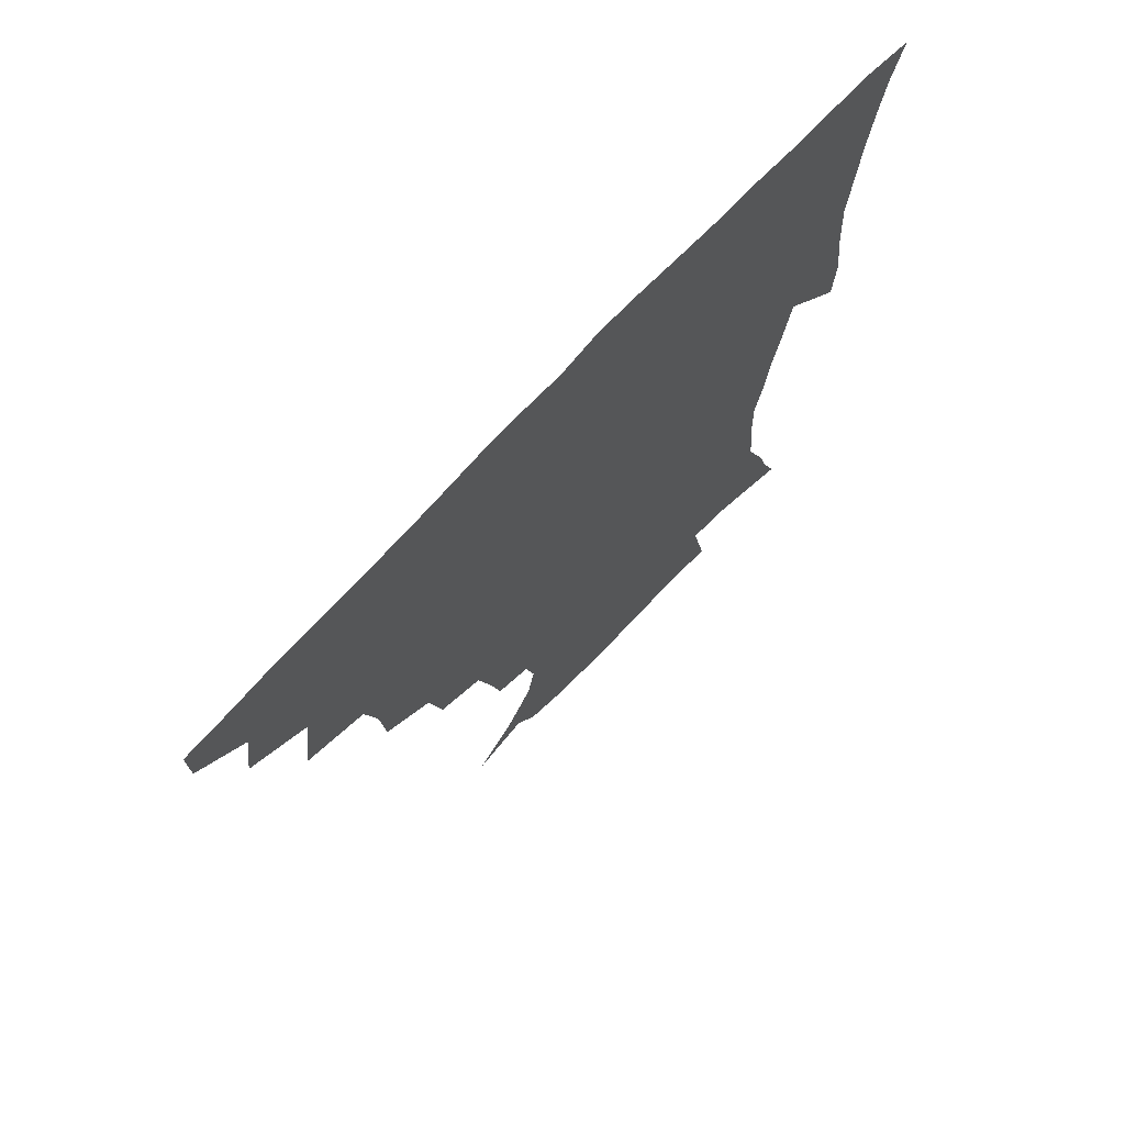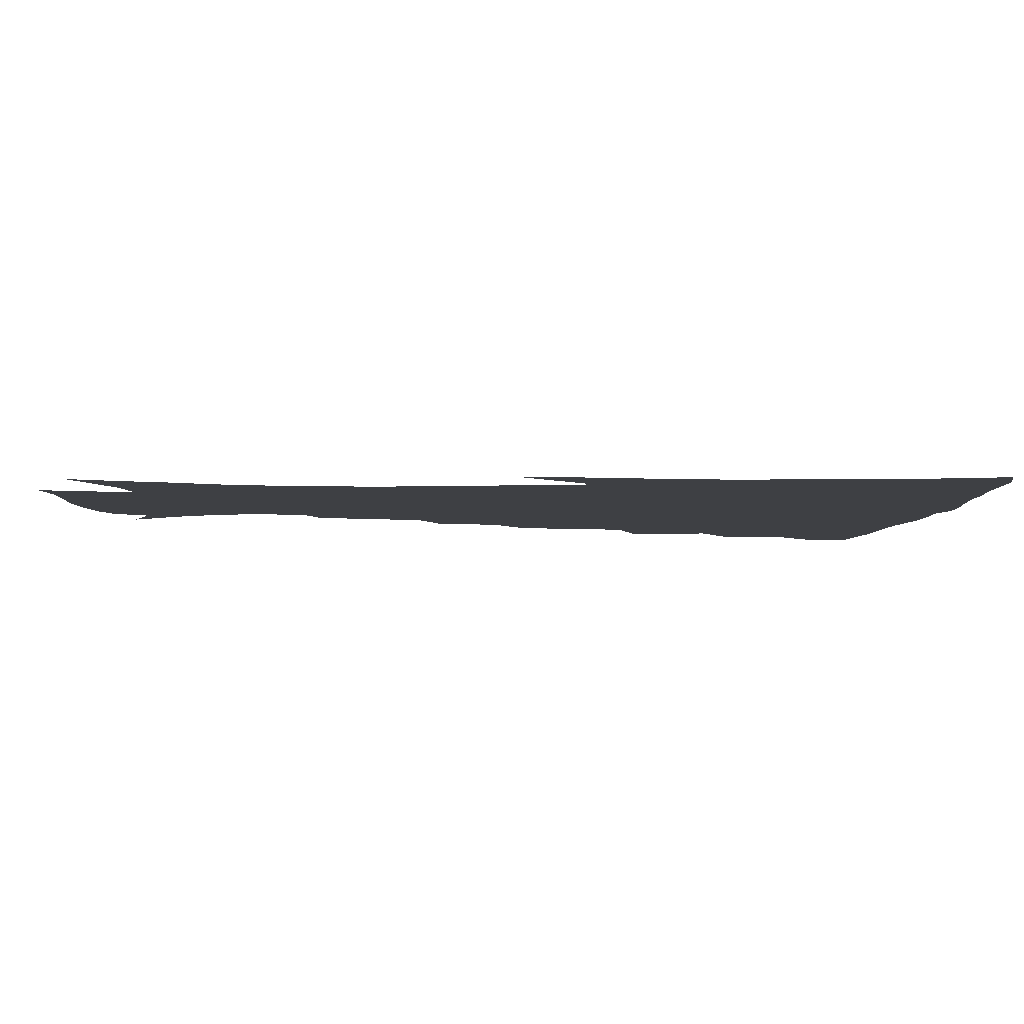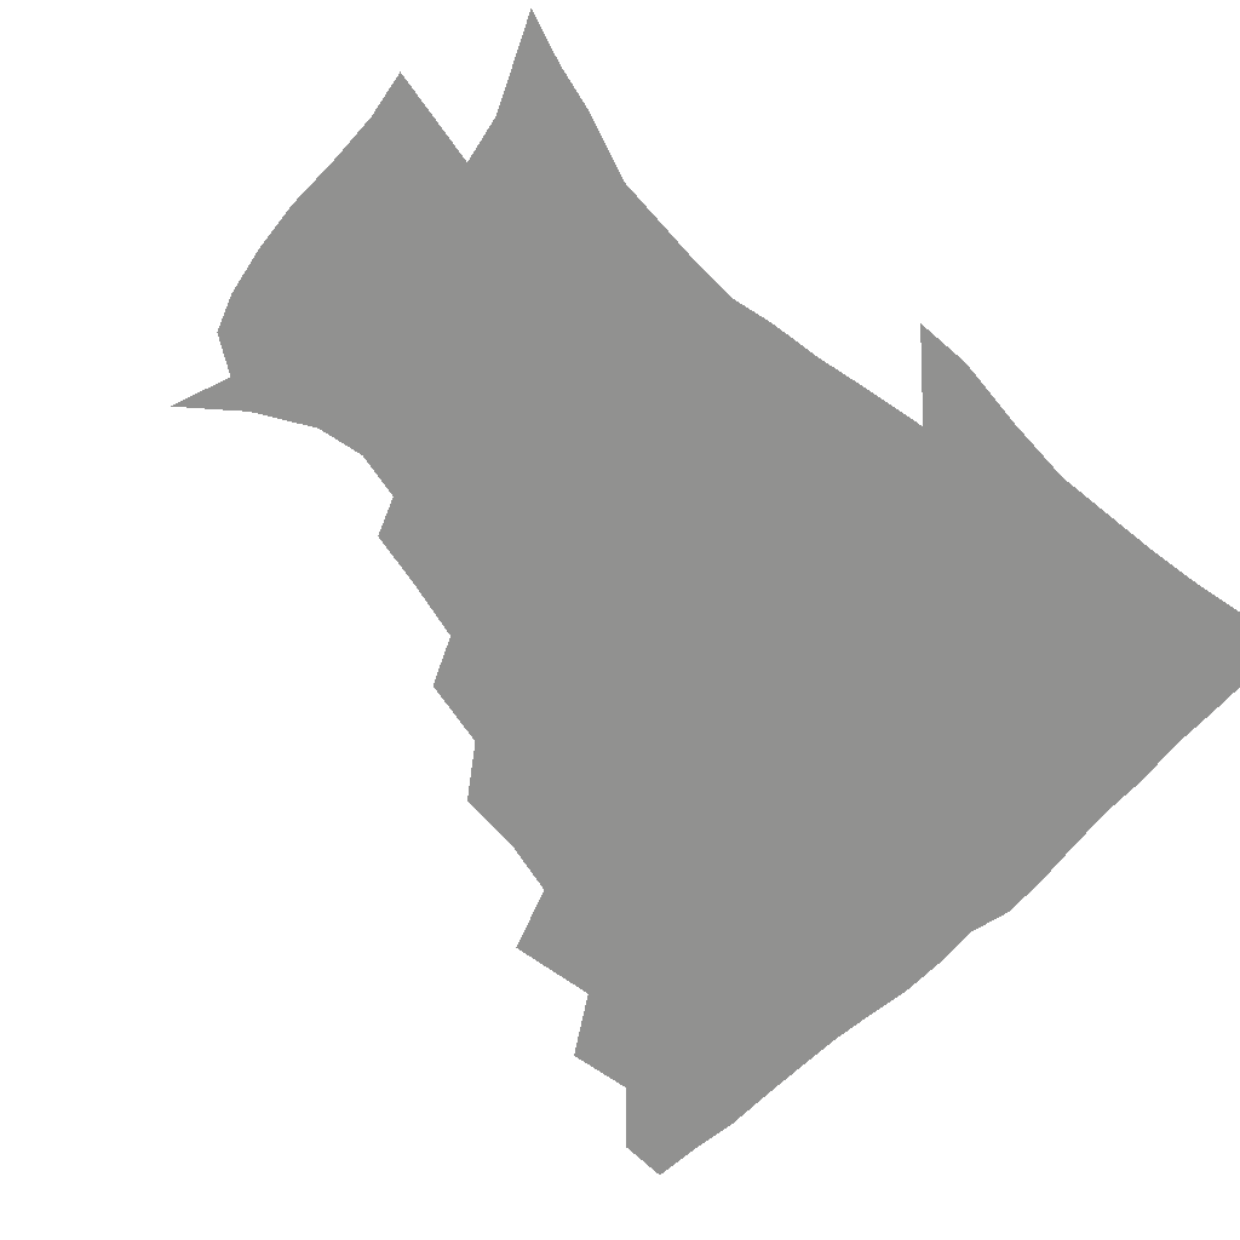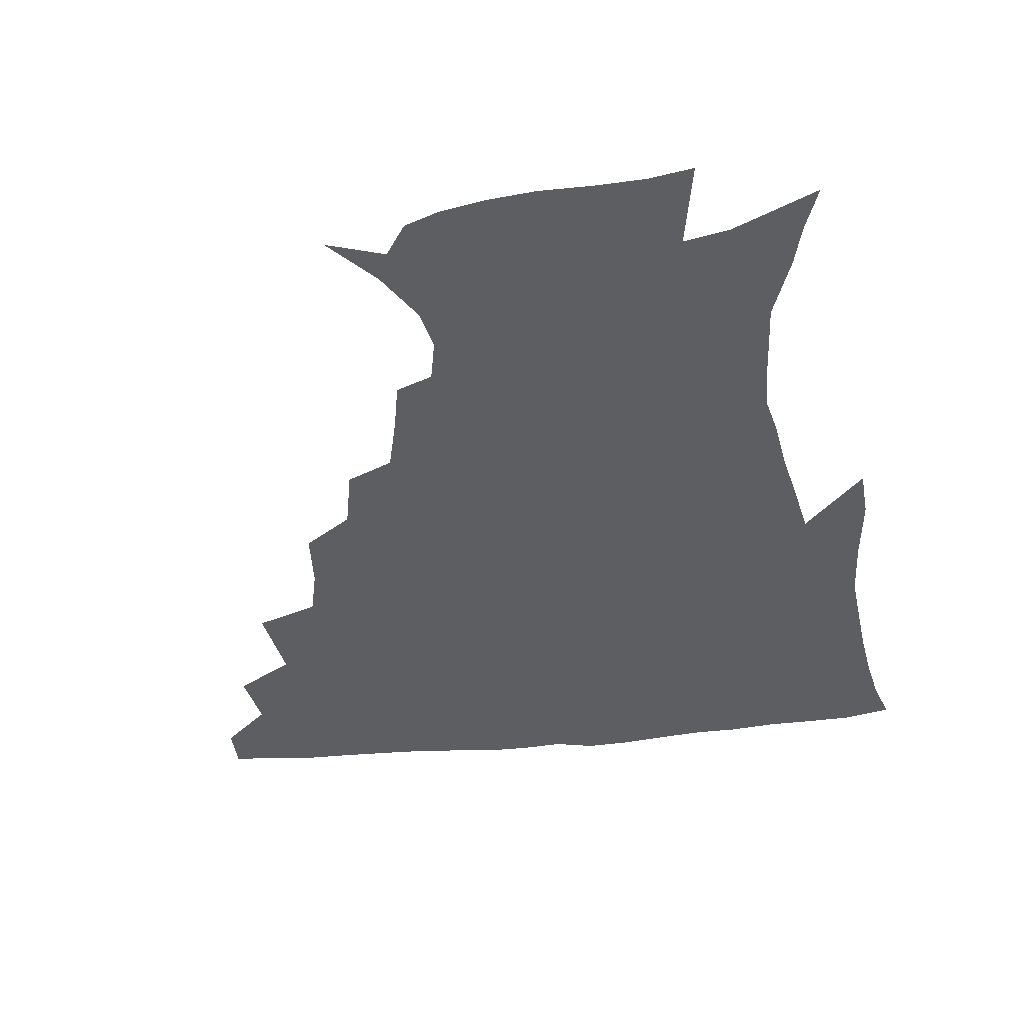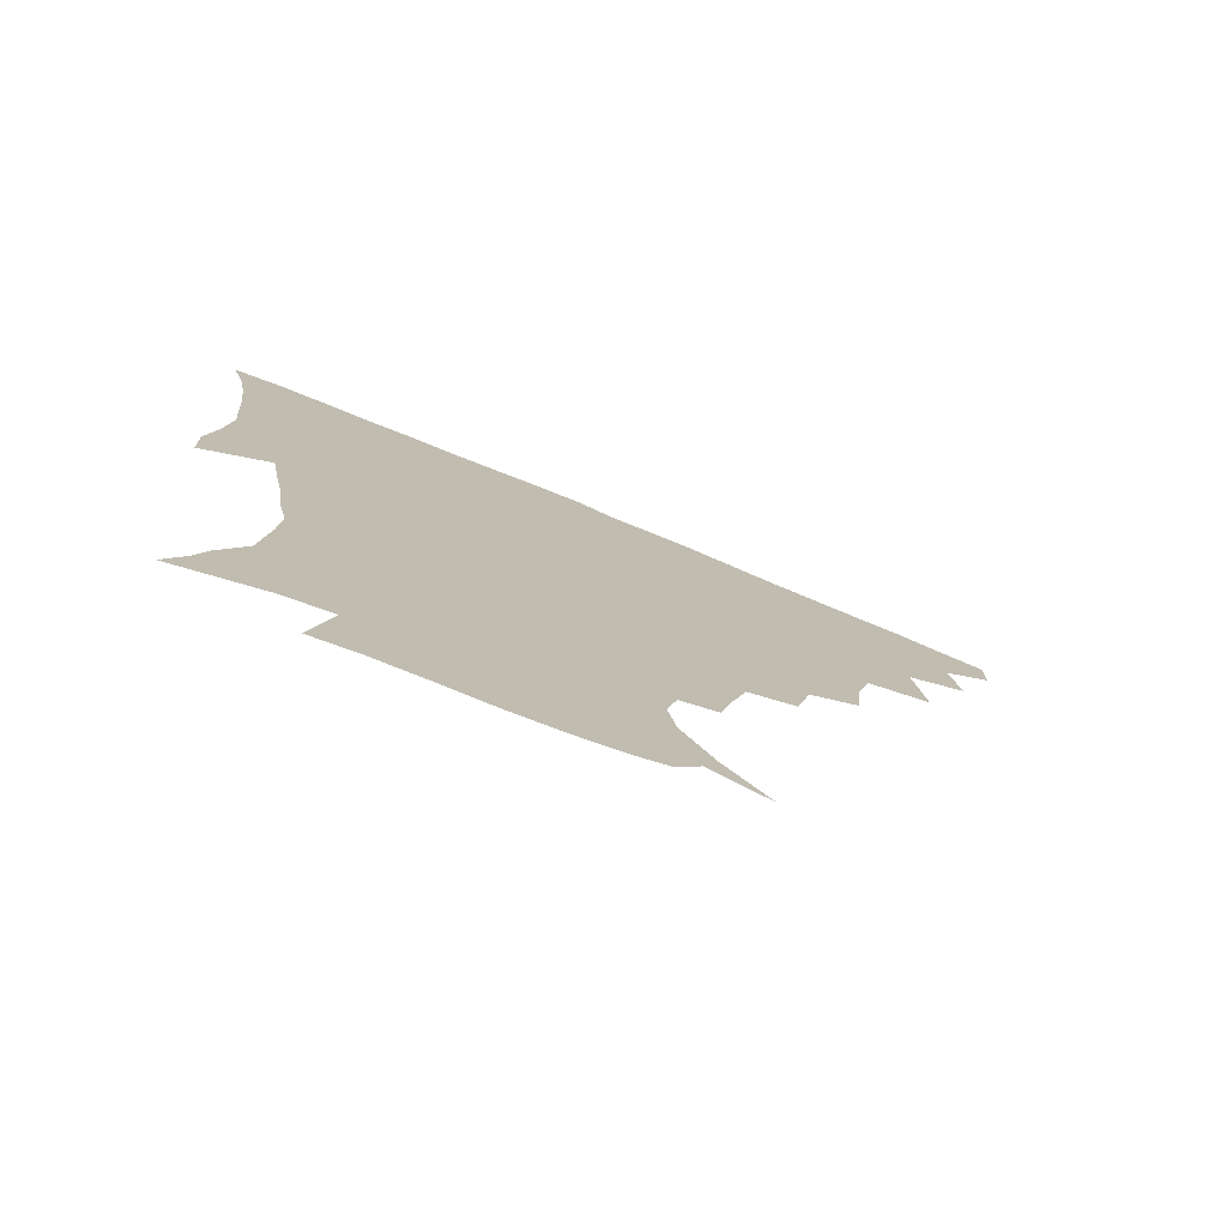
<metadata>
{"format":"obj","ext":"obj","renderer":"f3d","projection":"perspective","resolution":1024,"background":"white","views":[{"elev":72.0,"azim":-47.0,"up":"+Y"},{"elev":-4.8,"azim":87.0,"up":"+Z"},{"elev":-65.9,"azim":45.9,"up":"+Z"},{"elev":-39.0,"azim":7.3,"up":"+Z"},{"elev":-78.0,"azim":157.7,"up":"+Y"}]}
</metadata>
<code>
v 436.5 418 0
v 436.1 434 0
v 450.1 381.5 0
v 453 402.3 0
v 453.4 419.1 0
v 452 435 0
v 466.6 340.5 0
v 470.1 368.6 0
v 470.9 388.4 0
v 469.3 404.2 0
v 468.5 420 0
v 467.5 436.8 0
v 494.3 293.8 0
v 492.3 315.1 0
v 488 332.5 0
v 487.1 354.6 0
v 487.5 374.5 0
v 486.8 390.8 0
v 485 405.7 0
v 483.7 421.1 0
v 483 436.8 0
v 515.9 259.6 0
v 511.1 281.6 0
v 507 300.5 0
v 508.2 329.4 0
v 503.5 341.6 0
v 504 361.8 0
v 502.6 377 0
v 501.3 391.9 0
v 500.3 406.6 0
v 499.4 421.2 0
v 498.2 437.1 0
v 540.7 215 0
v 537 232.4 0
v 531.8 252.3 0
v 527 273.8 0
v 523.5 292.2 0
v 522.1 314.2 0
v 521.3 334.1 0
v 518.4 346.9 0
v 519.1 365.4 0
v 517.4 378.9 0
v 516.1 393.1 0
v 514.9 407.5 0
v 513.9 422.2 0
v 513 437.6 0
v 529.1 144.8 0
v 543.8 162.3 0
v 553.8 180 0
v 556.5 194.8 0
v 553.2 209.8 0
v 549.5 229.3 0
v 545.6 245.3 0
v 541.9 264.4 0
v 538.6 281.4 0
v 537 302.6 0
v 535.2 318.8 0
v 534.1 335.8 0
v 533.4 351.4 0
v 533 366.4 0
v 532 380.2 0
v 530.3 394.1 0
v 529.6 408.2 0
v 528.4 423 0
v 527.5 439 0
v 548.1 151.5 0
v 560.3 171.6 0
v 564.7 189.1 0
v 563.8 201.9 0
v 561.4 220.2 0
v 558.9 239.3 0
v 555.8 254.2 0
v 552.8 269.9 0
v 550.9 288.9 0
v 549.6 306.9 0
v 548.7 323.4 0
v 547.9 338.7 0
v 547.4 353.4 0
v 547.8 368.7 0
v 546.6 381.3 0
v 545.3 394.7 0
v 544.3 408.8 0
v 542.8 424.5 0
v 541.7 440.7 0
v 555.6 139.9 0
v 564.4 156.8 0
v 572.2 177.5 0
v 573.8 194.6 0
v 573.1 210.7 0
v 570.7 227.8 0
v 569 244.3 0
v 566.5 259.6 0
v 564.8 277.4 0
v 563.6 294.8 0
v 562.3 309.2 0
v 561.7 325.6 0
v 561.5 340.6 0
v 560.9 354 0
v 560.9 368.9 0
v 560.2 381.7 0
v 559.5 395 0
v 559.3 408.5 0
v 558.1 423.1 0
v 555.9 440.8 0
v 567 135.5 0
v 578.9 162.2 0
v 582.9 181.6 0
v 583 195.5 0
v 582.3 217.4 0
v 580.8 229.6 0
v 579.4 246.9 0
v 577.6 262.9 0
v 576.4 280 0
v 575.6 297.2 0
v 575.5 313.2 0
v 574.4 325.3 0
v 574.5 341.3 0
v 574.4 355.1 0
v 574.5 369 0
v 574.1 382.1 0
v 573.8 395.4 0
v 573.3 408.8 0
v 572.1 423.4 0
v 570.4 439.6 0
v 582 132.5 0
v 591 163.5 0
v 593.1 183.6 0
v 593.4 198.9 0
v 592 217.1 0
v 591.2 230.4 0
v 589.7 250 0
v 588.9 266.4 0
v 588.4 282.2 0
v 587.8 297.6 0
v 587.8 314.8 0
v 587.9 328.8 0
v 588.2 343.4 0
v 588.2 356.4 0
v 588.4 369.6 0
v 588.5 382.6 0
v 588.2 395.6 0
v 587.5 409 0
v 586 424.5 0
v 583.8 442.8 0
v 598.6 130.7 0
v 602.9 163.9 0
v 603.5 184.8 0
v 603.3 204.4 0
v 602.5 218.2 0
v 601.9 234.2 0
v 600.7 251.2 0
v 600 267 0
v 600.1 283.2 0
v 600 299 0
v 600.2 314.9 0
v 600.6 328.2 0
v 600.9 342.8 0
v 601.2 355.8 0
v 601.8 369.8 0
v 602.3 383 0
v 602.2 395.9 0
v 601.4 409.9 0
v 600.3 424.6 0
v 597.9 442 0
v 615.9 130.7 0
v 615.1 163.6 0
v 614.2 184.8 0
v 613.6 201 0
v 612.7 218.4 0
v 611.9 236.5 0
v 611.5 253.2 0
v 611.7 266.3 0
v 611.5 283.6 0
v 612 298.6 0
v 612.3 314.4 0
v 613.2 329.4 0
v 613.7 342.7 0
v 614.4 356.5 0
v 615.2 369.8 0
v 615.9 383.2 0
v 616.2 396 0
v 616.2 409.4 0
v 614.8 424.4 0
v 613 440 0
v 632.4 130 0
v 628 160.6 0
v 625.4 182 0
v 624 199.4 0
v 622.7 218.2 0
v 622.1 235.6 0
v 622.1 250.4 0
v 622.8 266.1 0
v 623.2 280.9 0
v 623.9 296.4 0
v 624.7 311.4 0
v 625.3 328.3 0
v 626.2 342.5 0
v 627.2 355.7 0
v 628.1 369.9 0
v 629.2 383 0
v 629.9 395.9 0
v 630.4 409.2 0
v 630.3 423 0
v 628.7 438.2 0
v 647.2 127.4 0
v 641.4 157.7 0
v 637 179.2 0
v 634.4 198.2 0
v 632.8 216.1 0
v 632.1 233.2 0
v 632.8 246.6 0
v 633.1 264.2 0
v 634.6 278.1 0
v 635.7 293.5 0
v 636.8 308.4 0
v 637.4 325.8 0
v 638.3 341.8 0
v 639.9 354.3 0
v 641.1 367.8 0
v 642.3 382.4 0
v 644.1 396.1 0
v 645 408.5 0
v 645.2 422 0
v 643.4 437.9 0
v 656.5 154.6 0
v 650 174.1 0
v 646.4 192 0
v 643.1 211.8 0
v 642.6 227.4 0
v 643.3 241.4 0
v 643.9 257.8 0
v 645.3 273.5 0
v 646.7 290.4 0
v 648.3 307.1 0
v 649.9 322 0
v 650.7 338 0
v 652 353.2 0
v 653.6 367 0
v 655.2 381.4 0
v 656.9 394.8 0
v 658.2 407.9 0
v 659.4 421.4 0
v 659.9 436 0
v 671.6 147.5 0
v 663.1 168.6 0
v 658 187 0
v 654.5 204.2 0
v 653.3 220.1 0
v 653.2 235.3 0
v 654.3 249.7 0
v 655.6 267 0
v 657.6 283.9 0
v 660 300.2 0
v 662.3 316.6 0
v 663.1 333.3 0
v 664 350.3 0
v 665.4 366.2 0
v 667.7 379.6 0
v 669.7 393.7 0
v 671.7 406.6 0
v 673.4 420.2 0
v 674.6 435.7 0
v 684.9 141.2 0
v 679.2 157.2 0
v 675.6 171.2 0
v 667.8 193.3 0
v 666.8 205.7 0
v 665.5 221.2 0
v 664.9 238.2 0
v 667.6 251.5 0
v 669.7 268.9 0
v 672.9 286.2 0
v 676.1 305.4 0
v 676.1 325 0
v 677.4 341.7 0
v 678.6 358.7 0
v 680.2 375.2 0
v 682.1 391.1 0
v 685 404.8 0
v 687.1 418.4 0
v 689.7 435 0
v 697.1 282 0
v 698 300.1 0
v 695.2 323.6 0
v 693.7 345.9 0
v 695.1 363.9 0
v 696.7 382.6 0
v 698.9 400.7 0
v 701.6 416.3 0
v 705.8 431.2 0
f 4 5 1
f 1 5 2
f 5 6 2
f 8 9 3
f 3 9 4
f 9 10 4
f 4 10 5
f 10 11 5
f 5 11 6
f 11 12 6
f 15 16 7
f 7 16 8
f 16 17 8
f 8 17 9
f 17 18 9
f 9 18 10
f 18 19 10
f 10 19 11
f 19 20 11
f 11 20 12
f 20 21 12
f 23 24 13
f 13 24 14
f 24 25 14
f 14 25 15
f 25 26 15
f 15 26 16
f 26 27 16
f 16 27 17
f 27 28 17
f 17 28 18
f 28 29 18
f 18 29 19
f 29 30 19
f 19 30 20
f 30 31 20
f 20 31 21
f 31 32 21
f 35 36 22
f 22 36 23
f 36 37 23
f 23 37 24
f 37 38 24
f 24 38 25
f 38 39 25
f 25 39 26
f 39 40 26
f 26 40 27
f 40 41 27
f 27 41 28
f 41 42 28
f 28 42 29
f 42 43 29
f 29 43 30
f 43 44 30
f 30 44 31
f 44 45 31
f 31 45 32
f 45 46 32
f 51 52 33
f 33 52 34
f 52 53 34
f 34 53 35
f 53 54 35
f 35 54 36
f 54 55 36
f 36 55 37
f 55 56 37
f 37 56 38
f 56 57 38
f 38 57 39
f 57 58 39
f 39 58 40
f 58 59 40
f 40 59 41
f 59 60 41
f 41 60 42
f 60 61 42
f 42 61 43
f 61 62 43
f 43 62 44
f 62 63 44
f 44 63 45
f 63 64 45
f 45 64 46
f 64 65 46
f 47 66 48
f 66 67 48
f 48 67 49
f 67 68 49
f 49 68 50
f 68 69 50
f 50 69 51
f 69 70 51
f 51 70 52
f 70 71 52
f 52 71 53
f 71 72 53
f 53 72 54
f 72 73 54
f 54 73 55
f 73 74 55
f 55 74 56
f 74 75 56
f 56 75 57
f 75 76 57
f 57 76 58
f 76 77 58
f 58 77 59
f 77 78 59
f 59 78 60
f 78 79 60
f 60 79 61
f 79 80 61
f 61 80 62
f 80 81 62
f 62 81 63
f 81 82 63
f 63 82 64
f 82 83 64
f 64 83 65
f 83 84 65
f 85 86 66
f 66 86 67
f 86 87 67
f 67 87 68
f 87 88 68
f 68 88 69
f 88 89 69
f 69 89 70
f 89 90 70
f 70 90 71
f 90 91 71
f 71 91 72
f 91 92 72
f 72 92 73
f 92 93 73
f 73 93 74
f 93 94 74
f 74 94 75
f 94 95 75
f 75 95 76
f 95 96 76
f 76 96 77
f 96 97 77
f 77 97 78
f 97 98 78
f 78 98 79
f 98 99 79
f 79 99 80
f 99 100 80
f 80 100 81
f 100 101 81
f 81 101 82
f 101 102 82
f 82 102 83
f 102 103 83
f 83 103 84
f 103 104 84
f 85 105 86
f 105 106 86
f 86 106 87
f 106 107 87
f 87 107 88
f 107 108 88
f 88 108 89
f 108 109 89
f 89 109 90
f 109 110 90
f 90 110 91
f 110 111 91
f 91 111 92
f 111 112 92
f 92 112 93
f 112 113 93
f 93 113 94
f 113 114 94
f 94 114 95
f 114 115 95
f 95 115 96
f 115 116 96
f 96 116 97
f 116 117 97
f 97 117 98
f 117 118 98
f 98 118 99
f 118 119 99
f 99 119 100
f 119 120 100
f 100 120 101
f 120 121 101
f 101 121 102
f 121 122 102
f 102 122 103
f 122 123 103
f 103 123 104
f 123 124 104
f 105 125 106
f 125 126 106
f 106 126 107
f 126 127 107
f 107 127 108
f 127 128 108
f 108 128 109
f 128 129 109
f 109 129 110
f 129 130 110
f 110 130 111
f 130 131 111
f 111 131 112
f 131 132 112
f 112 132 113
f 132 133 113
f 113 133 114
f 133 134 114
f 114 134 115
f 134 135 115
f 115 135 116
f 135 136 116
f 116 136 117
f 136 137 117
f 117 137 118
f 137 138 118
f 118 138 119
f 138 139 119
f 119 139 120
f 139 140 120
f 120 140 121
f 140 141 121
f 121 141 122
f 141 142 122
f 122 142 123
f 142 143 123
f 123 143 124
f 143 144 124
f 125 145 126
f 145 146 126
f 126 146 127
f 146 147 127
f 127 147 128
f 147 148 128
f 128 148 129
f 148 149 129
f 129 149 130
f 149 150 130
f 130 150 131
f 150 151 131
f 131 151 132
f 151 152 132
f 132 152 133
f 152 153 133
f 133 153 134
f 153 154 134
f 134 154 135
f 154 155 135
f 135 155 136
f 155 156 136
f 136 156 137
f 156 157 137
f 137 157 138
f 157 158 138
f 138 158 139
f 158 159 139
f 139 159 140
f 159 160 140
f 140 160 141
f 160 161 141
f 141 161 142
f 161 162 142
f 142 162 143
f 162 163 143
f 143 163 144
f 163 164 144
f 145 165 146
f 165 166 146
f 146 166 147
f 166 167 147
f 147 167 148
f 167 168 148
f 148 168 149
f 168 169 149
f 149 169 150
f 169 170 150
f 150 170 151
f 170 171 151
f 151 171 152
f 171 172 152
f 152 172 153
f 172 173 153
f 153 173 154
f 173 174 154
f 154 174 155
f 174 175 155
f 155 175 156
f 175 176 156
f 156 176 157
f 176 177 157
f 157 177 158
f 177 178 158
f 158 178 159
f 178 179 159
f 159 179 160
f 179 180 160
f 160 180 161
f 180 181 161
f 161 181 162
f 181 182 162
f 162 182 163
f 182 183 163
f 163 183 164
f 183 184 164
f 165 185 166
f 185 186 166
f 166 186 167
f 186 187 167
f 167 187 168
f 187 188 168
f 168 188 169
f 188 189 169
f 169 189 170
f 189 190 170
f 170 190 171
f 190 191 171
f 171 191 172
f 191 192 172
f 172 192 173
f 192 193 173
f 173 193 174
f 193 194 174
f 174 194 175
f 194 195 175
f 175 195 176
f 195 196 176
f 176 196 177
f 196 197 177
f 177 197 178
f 197 198 178
f 178 198 179
f 198 199 179
f 179 199 180
f 199 200 180
f 180 200 181
f 200 201 181
f 181 201 182
f 201 202 182
f 182 202 183
f 202 203 183
f 183 203 184
f 203 204 184
f 185 205 186
f 205 206 186
f 186 206 187
f 206 207 187
f 187 207 188
f 207 208 188
f 188 208 189
f 208 209 189
f 189 209 190
f 209 210 190
f 190 210 191
f 210 211 191
f 191 211 192
f 211 212 192
f 192 212 193
f 212 213 193
f 193 213 194
f 213 214 194
f 194 214 195
f 214 215 195
f 195 215 196
f 215 216 196
f 196 216 197
f 216 217 197
f 197 217 198
f 217 218 198
f 198 218 199
f 218 219 199
f 199 219 200
f 219 220 200
f 200 220 201
f 220 221 201
f 201 221 202
f 221 222 202
f 202 222 203
f 222 223 203
f 203 223 204
f 223 224 204
f 206 225 207
f 225 226 207
f 207 226 208
f 226 227 208
f 208 227 209
f 227 228 209
f 209 228 210
f 228 229 210
f 210 229 211
f 229 230 211
f 211 230 212
f 230 231 212
f 212 231 213
f 231 232 213
f 213 232 214
f 232 233 214
f 214 233 215
f 233 234 215
f 215 234 216
f 234 235 216
f 216 235 217
f 235 236 217
f 217 236 218
f 236 237 218
f 218 237 219
f 237 238 219
f 219 238 220
f 238 239 220
f 220 239 221
f 239 240 221
f 221 240 222
f 240 241 222
f 222 241 223
f 241 242 223
f 223 242 224
f 242 243 224
f 225 244 226
f 244 245 226
f 226 245 227
f 245 246 227
f 227 246 228
f 246 247 228
f 228 247 229
f 247 248 229
f 229 248 230
f 248 249 230
f 230 249 231
f 249 250 231
f 231 250 232
f 250 251 232
f 232 251 233
f 251 252 233
f 233 252 234
f 252 253 234
f 234 253 235
f 253 254 235
f 235 254 236
f 254 255 236
f 236 255 237
f 255 256 237
f 237 256 238
f 256 257 238
f 238 257 239
f 257 258 239
f 239 258 240
f 258 259 240
f 240 259 241
f 259 260 241
f 241 260 242
f 260 261 242
f 242 261 243
f 261 262 243
f 244 263 245
f 263 264 245
f 245 264 246
f 264 265 246
f 246 265 247
f 265 266 247
f 247 266 248
f 266 267 248
f 248 267 249
f 267 268 249
f 249 268 250
f 268 269 250
f 250 269 251
f 269 270 251
f 251 270 252
f 270 271 252
f 252 271 253
f 271 272 253
f 253 272 254
f 272 273 254
f 254 273 255
f 273 274 255
f 255 274 256
f 274 275 256
f 256 275 257
f 275 276 257
f 257 276 258
f 276 277 258
f 258 277 259
f 277 278 259
f 259 278 260
f 278 279 260
f 260 279 261
f 279 280 261
f 261 280 262
f 280 281 262
f 273 282 274
f 282 283 274
f 274 283 275
f 283 284 275
f 275 284 276
f 284 285 276
f 276 285 277
f 285 286 277
f 277 286 278
f 286 287 278
f 278 287 279
f 287 288 279
f 279 288 280
f 288 289 280
f 280 289 281
f 289 290 281

</code>
